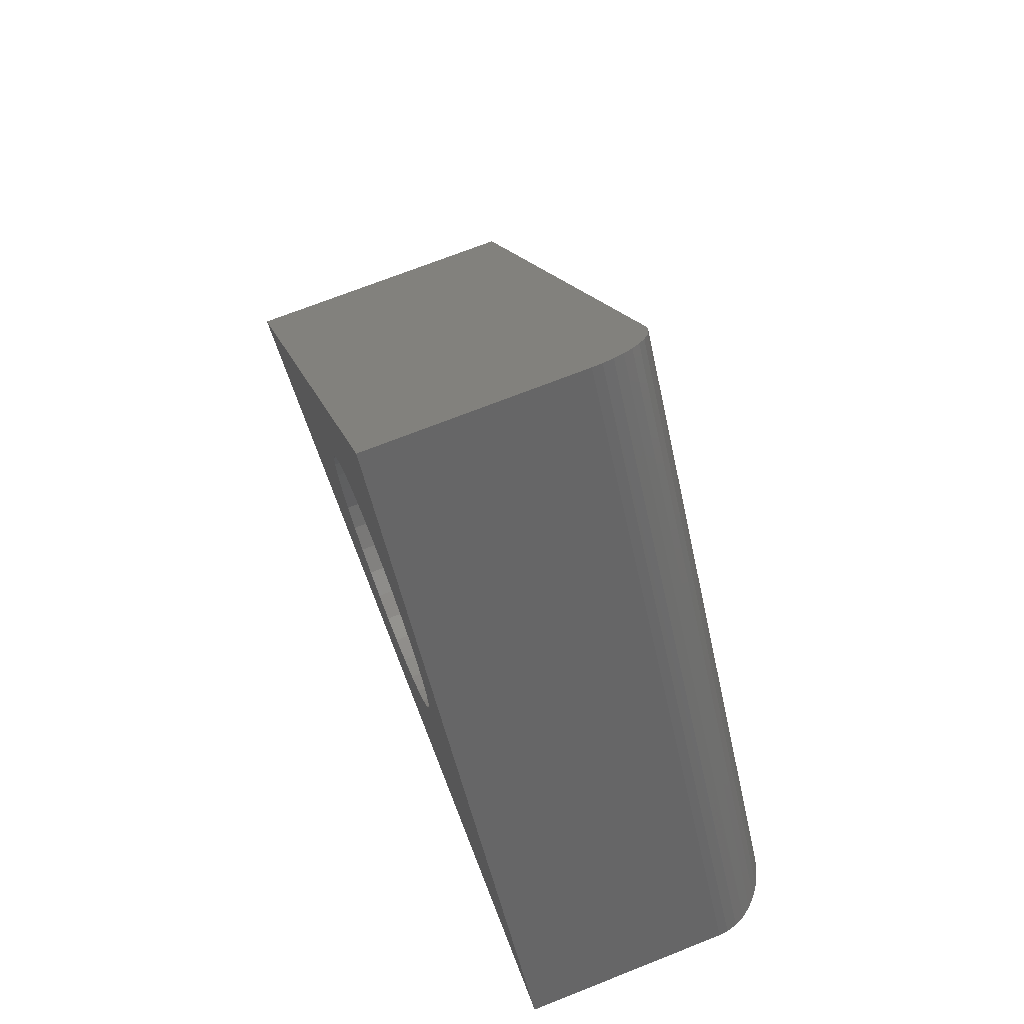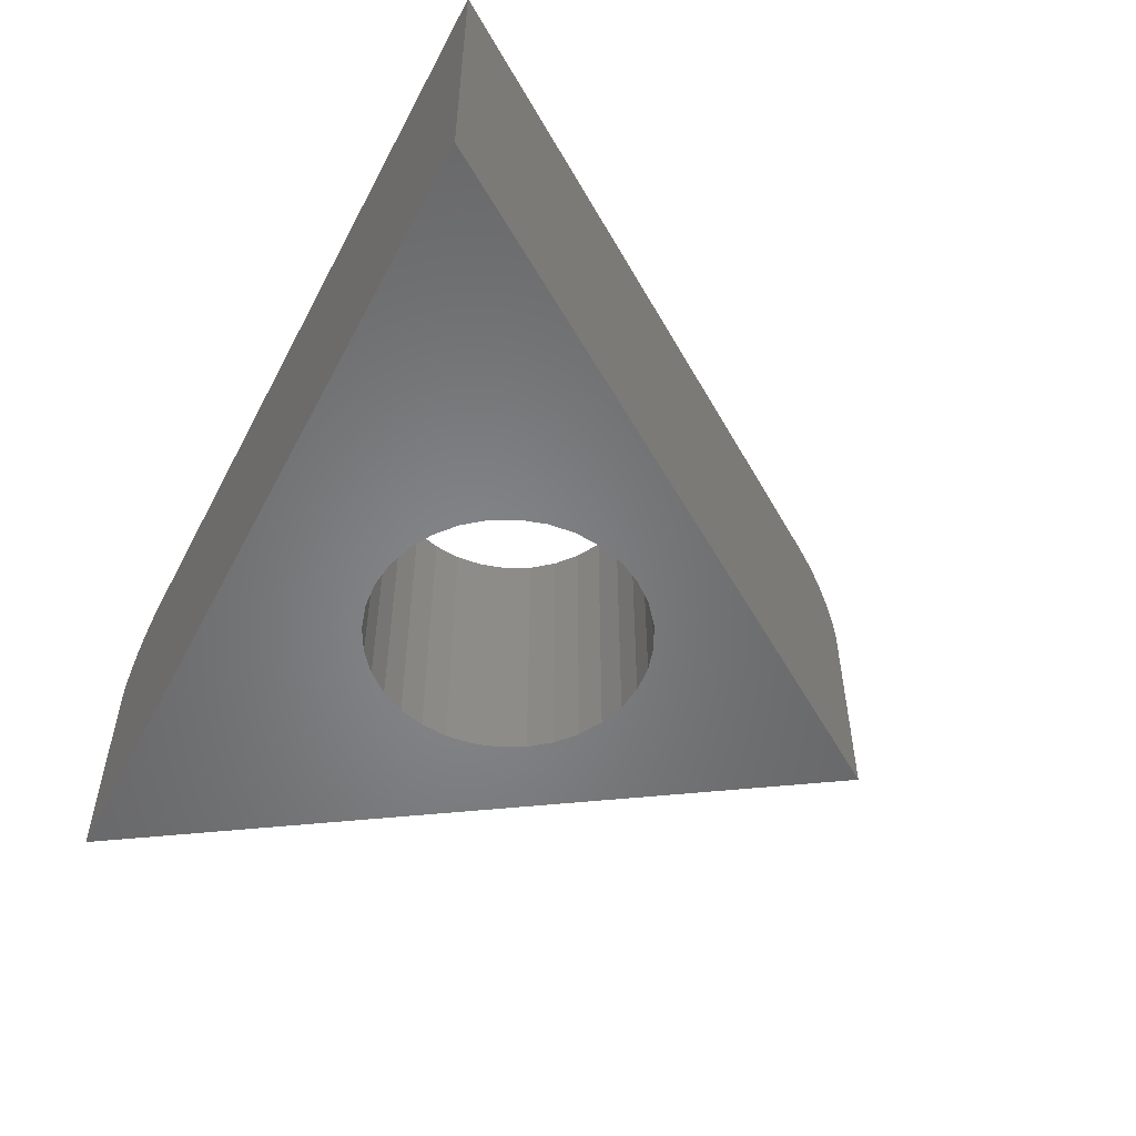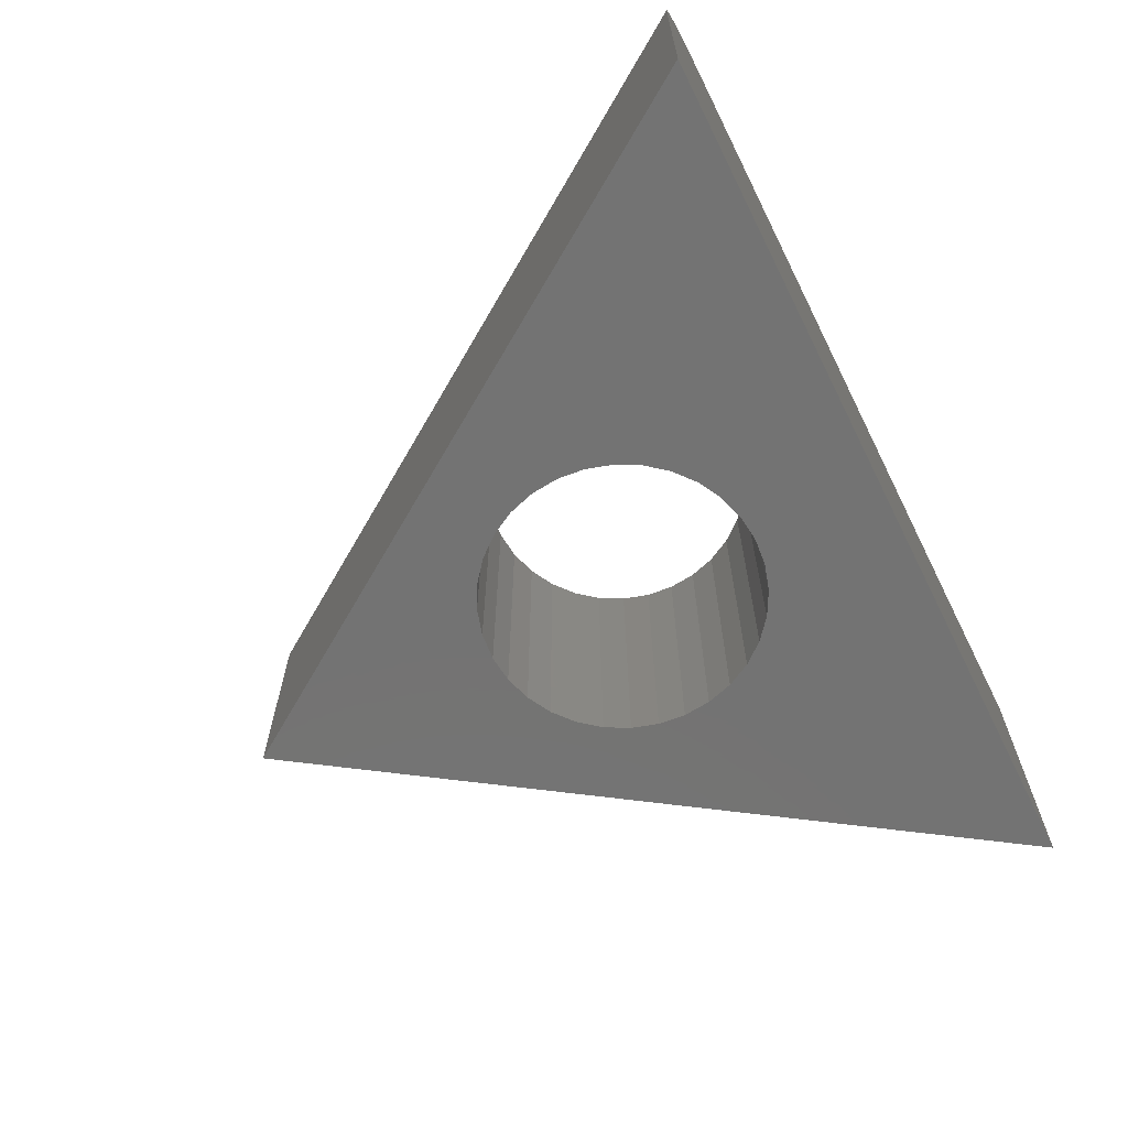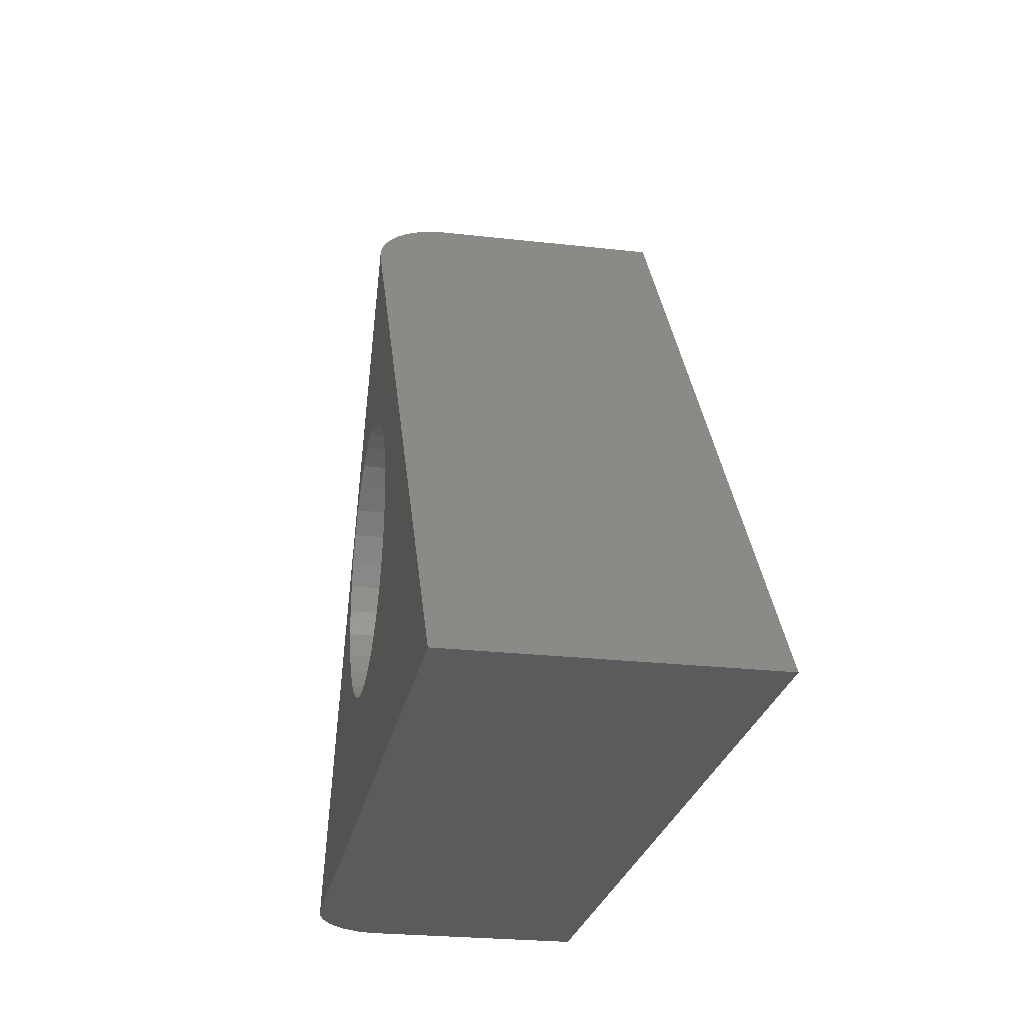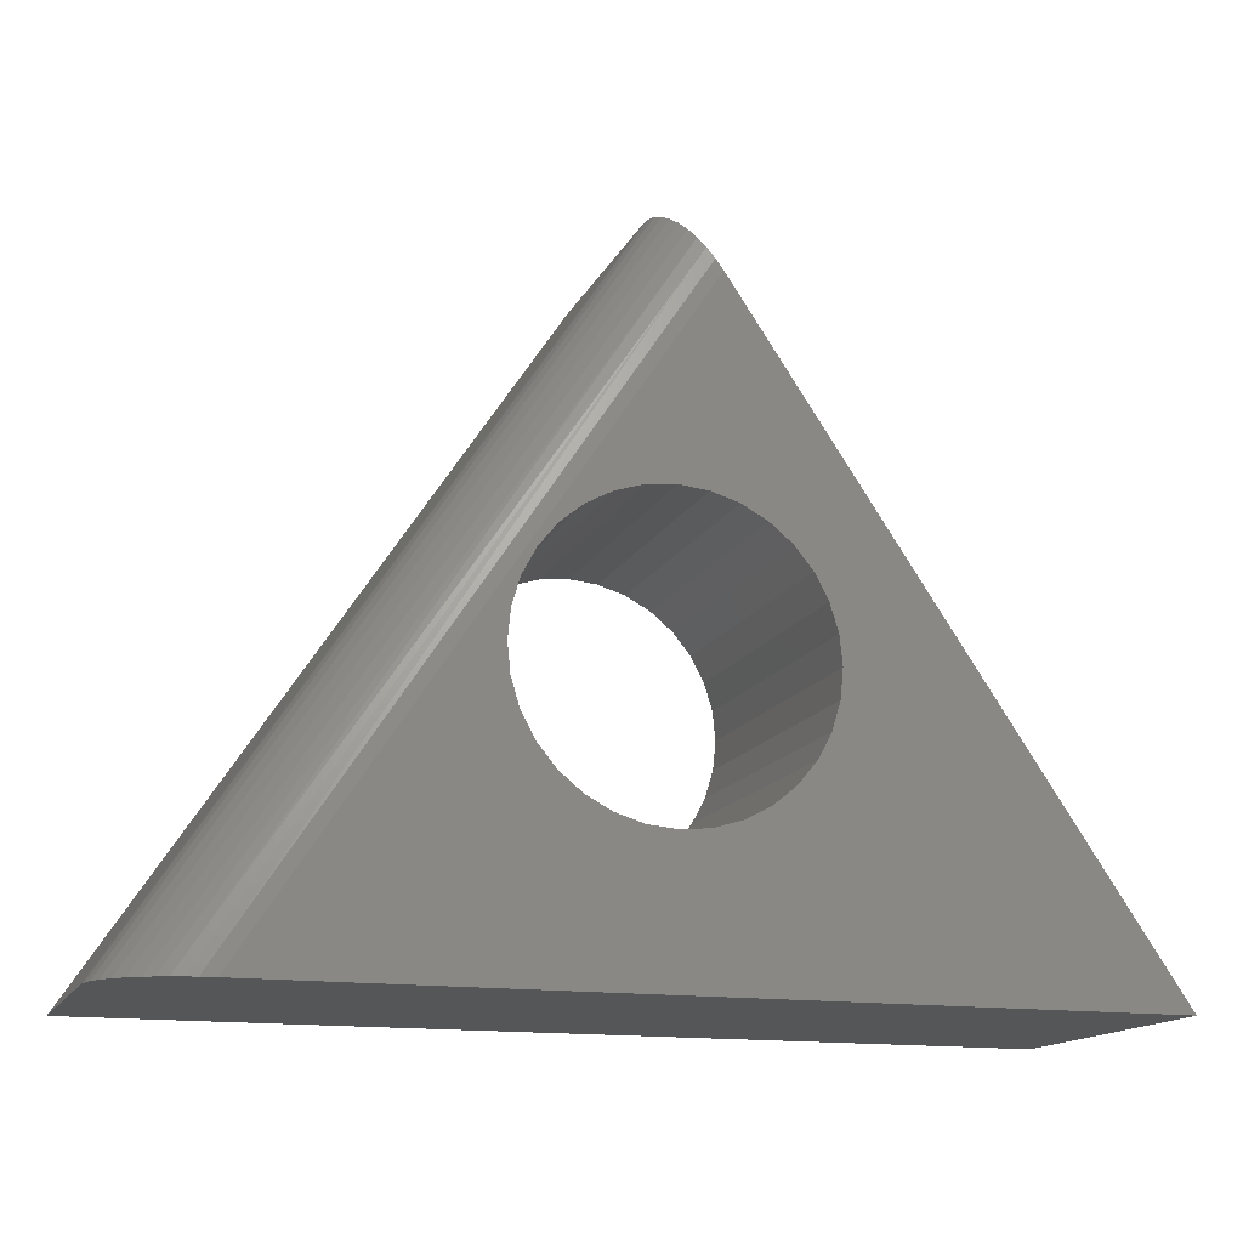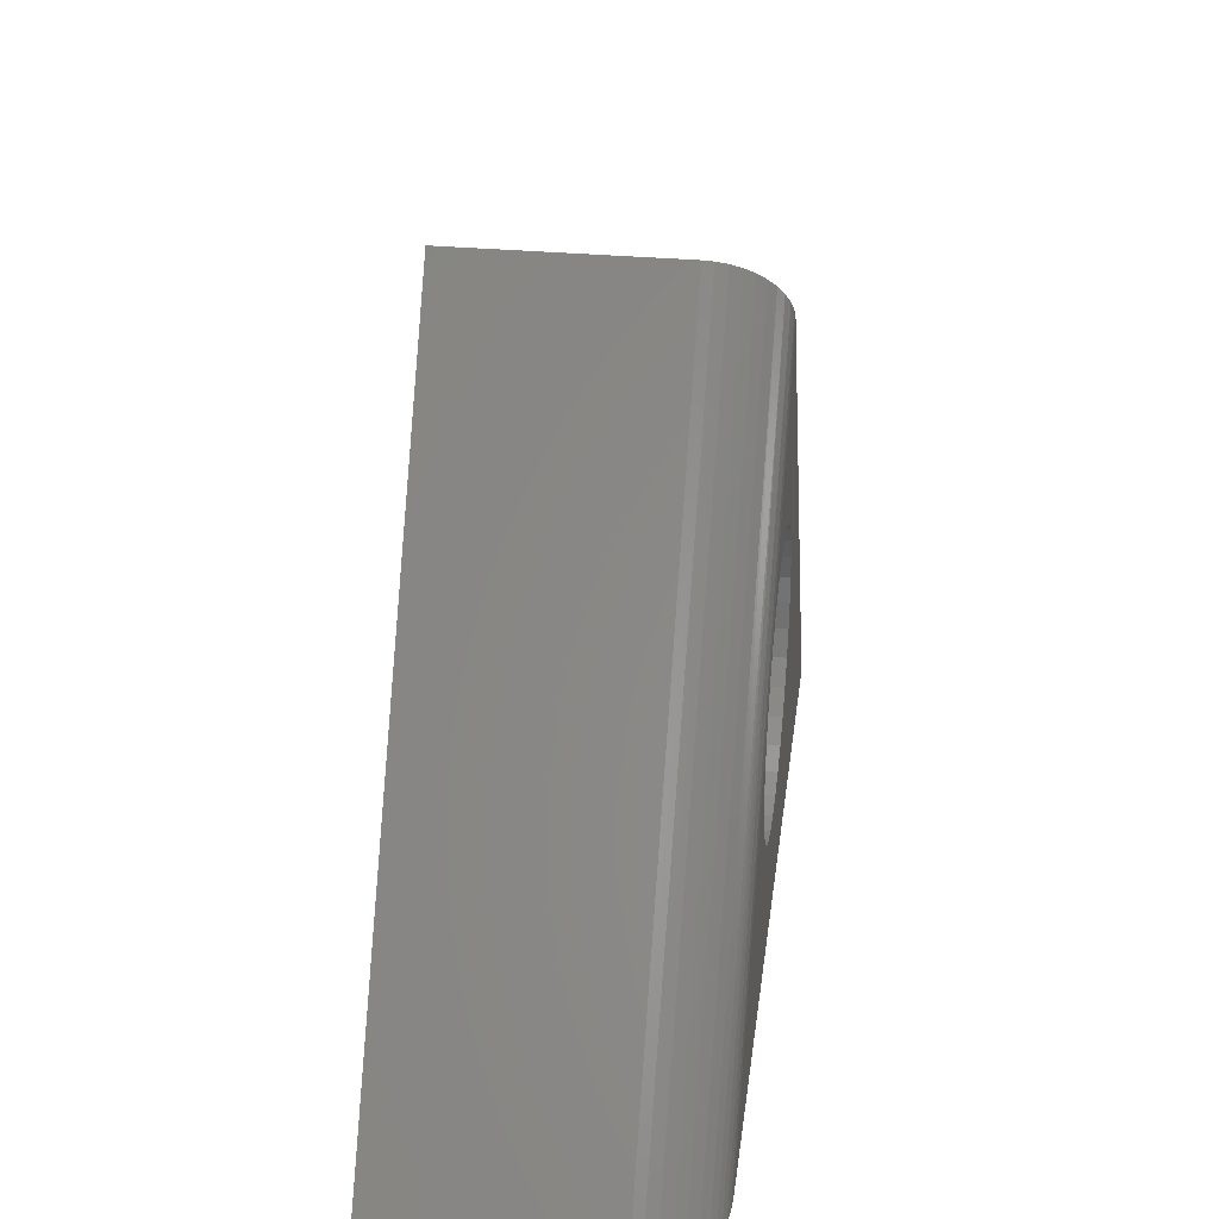
<metadata>
{"format":"stl","ext":"stl","renderer":"f3d","projection":"perspective","resolution":1024,"background":"white","views":[{"elev":71.3,"azim":68.5,"up":"+Z"},{"elev":-52.9,"azim":-117.2,"up":"+Y"},{"elev":-65.4,"azim":116.6,"up":"+Y"},{"elev":-25.1,"azim":-100.5,"up":"+Z"},{"elev":-14.8,"azim":161.7,"up":"+Z"},{"elev":31.2,"azim":97.6,"up":"+Z"}]}
</metadata>
<code>
# stl→obj: 91 verts, 182 faces
v 0.3789 -0.25 0.5605
v 0 -0.25 0
v 0.2668 -0.25 0.2719
v 0.2778 -0.25 0.2924
v 0.2925 -0.25 0.3103
v 0.3104 -0.25 0.325
v 0.3309 -0.25 0.336
v 0.3531 -0.25 0.3427
v 0.3762 -0.25 0.345
v 0.3993 -0.25 0.3427
v 0.4216 -0.25 0.336
v 0.442 -0.25 0.325
v 0.46 -0.25 0.3103
v 0.4747 -0.25 0.2924
v 0.4856 -0.25 0.2719
v 0.75 -0.25 -4.592e-17
v 0.3762 -0.25 0.1081
v 0.3531 -0.25 0.1104
v 0.3309 -0.25 0.1172
v 0.3104 -0.25 0.1281
v 0.2925 -0.25 0.1428
v 0.2778 -0.25 0.1608
v 0.2668 -0.25 0.1812
v 0.2601 -0.25 0.2035
v 0.2578 -0.25 0.2266
v 0.2601 -0.25 0.2497
v 0.4924 -0.25 0.2497
v 0.4947 -0.25 0.2266
v 0.4924 -0.25 0.2035
v 0.4856 -0.25 0.1812
v 0.4747 -0.25 0.1608
v 0.46 -0.25 0.1428
v 0.442 -0.25 0.1281
v 0.4216 -0.25 0.1172
v 0.3993 -0.25 0.1104
v 0.3411 0 0.5045
v 0.675 0 -4.133e-17
v 0.4747 0 0.2924
v 0.46 0 0.3103
v 0.442 0 0.325
v 0.4216 0 0.336
v 0.3993 0 0.3427
v 0.3762 0 0.345
v 0.3531 0 0.3427
v 0.3309 0 0.336
v 0.3104 0 0.325
v 0.2925 0 0.3103
v 0.2778 0 0.2924
v 0.2668 0 0.2719
v 0 0 0
v 0.2601 0 0.2497
v 0.2578 -6.574e-18 0.2266
v 0.2601 0 0.2035
v 0.2668 0 0.1812
v 0.2778 0 0.1608
v 0.2925 0 0.1428
v 0.3104 0 0.1281
v 0.3309 0 0.1172
v 0.3531 0 0.1104
v 0.3762 0 0.1081
v 0.3993 0 0.1104
v 0.4216 0 0.1172
v 0.442 0 0.1281
v 0.46 0 0.1428
v 0.4747 0 0.1608
v 0.4856 0 0.1812
v 0.4924 0 0.2035
v 0.4947 6.574e-18 0.2266
v 0.4924 0 0.2497
v 0.4856 0 0.2719
v 0.3789 -0.0625 0.5605
v 0.3772 -0.04384 0.558
v 0.3786 -0.05354 0.5599
v 0.3635 -0.0121 0.5376
v 0.3583 -0.00687 0.53
v 0.3528 -0.003067 0.5218
v 0.347 -0.0007731 0.5133
v 0.375 -0.03468 0.5547
v 0.3719 -0.02609 0.55
v 0.368 -0.01849 0.5443
v 0.75 -0.0625 -4.592e-17
v 0.7468 -0.04431 -4.573e-17
v 0.7493 -0.05406 -4.588e-17
v 0.6868 -0.0007736 -4.205e-17
v 0.6954 -0.002346 -4.258e-17
v 0.7038 -0.004785 -4.31e-17
v 0.7119 -0.008059 -4.359e-17
v 0.7195 -0.01217 -4.406e-17
v 0.7283 -0.01851 -4.459e-17
v 0.736 -0.02619 -4.507e-17
v 0.7424 -0.03501 -4.546e-17
f 1 2 3
f 1 3 4
f 1 4 5
f 1 5 6
f 1 6 7
f 1 7 8
f 1 8 9
f 1 9 10
f 1 10 11
f 1 11 12
f 1 12 13
f 1 13 14
f 1 14 15
f 1 15 16
f 2 16 17
f 2 17 18
f 2 18 19
f 2 19 20
f 2 20 21
f 2 21 22
f 2 22 23
f 2 23 24
f 2 24 25
f 2 25 26
f 2 26 3
f 16 15 27
f 16 27 28
f 16 28 29
f 16 29 30
f 16 30 31
f 16 31 32
f 16 32 33
f 16 33 34
f 16 34 35
f 16 35 17
f 36 37 38
f 36 38 39
f 36 39 40
f 36 40 41
f 36 41 42
f 36 42 43
f 36 43 44
f 36 44 45
f 36 45 46
f 36 46 47
f 36 47 48
f 36 48 49
f 36 49 50
f 50 49 51
f 50 51 52
f 50 52 53
f 50 53 54
f 50 54 55
f 50 55 56
f 50 56 57
f 50 57 58
f 50 58 59
f 50 59 60
f 50 60 37
f 37 60 61
f 37 61 62
f 37 62 63
f 37 63 64
f 37 64 65
f 37 65 66
f 37 66 67
f 37 67 68
f 37 68 69
f 37 69 70
f 37 70 38
f 60 35 61
f 61 35 34
f 61 34 62
f 62 34 33
f 62 33 63
f 63 33 32
f 63 32 64
f 64 32 31
f 64 31 65
f 65 31 30
f 65 30 66
f 66 30 29
f 66 29 67
f 67 29 28
f 67 28 68
f 35 60 17
f 17 60 59
f 17 59 18
f 18 59 58
f 18 58 19
f 19 58 57
f 19 57 20
f 20 57 56
f 20 56 21
f 21 56 55
f 21 55 22
f 22 55 54
f 22 54 23
f 23 54 53
f 23 53 24
f 24 53 52
f 24 52 25
f 43 8 44
f 44 8 7
f 44 7 45
f 45 7 6
f 45 6 46
f 46 6 5
f 46 5 47
f 47 5 4
f 47 4 48
f 48 4 3
f 48 3 49
f 49 3 26
f 49 26 51
f 51 26 25
f 51 25 52
f 8 43 9
f 9 43 42
f 9 42 10
f 10 42 41
f 10 41 11
f 11 41 40
f 11 40 12
f 12 40 39
f 12 39 13
f 13 39 38
f 13 38 14
f 14 38 70
f 14 70 15
f 15 70 69
f 15 69 27
f 27 69 68
f 27 68 28
f 71 72 1
f 71 73 72
f 74 75 76
f 1 77 36
f 1 36 50
f 1 50 2
f 77 1 72
f 77 72 78
f 77 78 79
f 77 79 80
f 77 80 74
f 77 74 76
f 16 81 1
f 1 81 71
f 81 82 83
f 16 2 50
f 16 50 37
f 16 37 84
f 16 84 85
f 16 85 86
f 16 86 87
f 16 87 88
f 16 88 89
f 16 89 90
f 16 90 91
f 16 91 82
f 16 82 81
f 37 77 84
f 37 36 77
f 84 77 76
f 76 85 84
f 86 85 76
f 76 75 86
f 86 75 87
f 87 75 74
f 87 74 88
f 88 74 80
f 88 80 89
f 89 80 79
f 89 79 90
f 90 79 78
f 90 78 91
f 91 78 72
f 91 72 82
f 82 72 73
f 71 81 73
f 73 81 83
f 73 83 82

</code>
